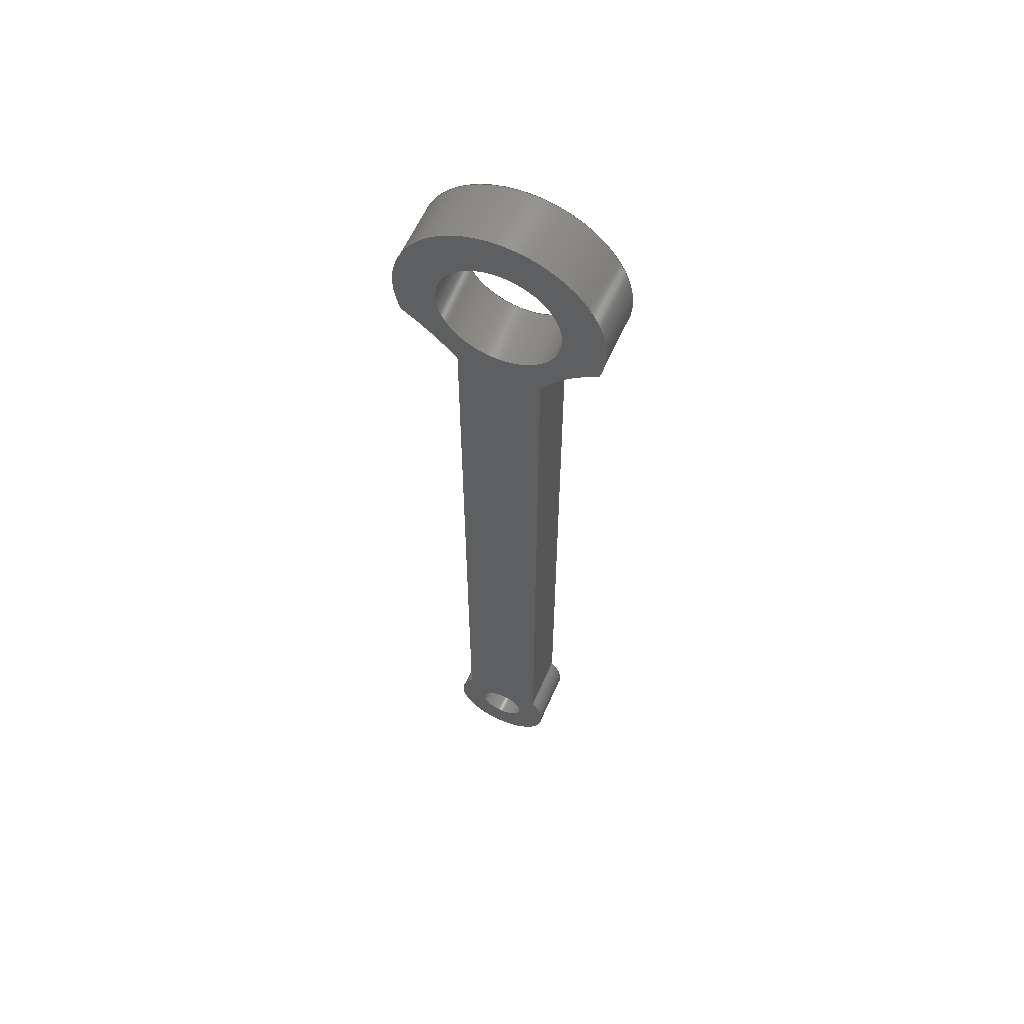
<metadata>
{"format":"step","ext":"step","renderer":"f3d","projection":"perspective","resolution":1024,"background":"white","views":[{"elev":59.5,"azim":-156.4,"up":"+Y"}]}
</metadata>
<code>
ISO-10303-21;
DATA;
#1=MECHANICAL_DESIGN_GEOMETRIC_PRESENTATION_REPRESENTATION('',(#4),#468);
#2=SHAPE_REPRESENTATION_RELATIONSHIP('SRR','None',#475,#3);
#3=ADVANCED_BREP_SHAPE_REPRESENTATION('',(#5),#467);
#4=STYLED_ITEM('',(#484),#5);
#5=MANIFOLD_SOLID_BREP('Body1',#268);
#6=CYLINDRICAL_SURFACE('',#294,1.5);
#7=CYLINDRICAL_SURFACE('',#296,0.6);
#8=CYLINDRICAL_SURFACE('',#298,3.953);
#9=CYLINDRICAL_SURFACE('',#300,2.5);
#10=CYLINDRICAL_SURFACE('',#302,6.374);
#11=CYLINDRICAL_SURFACE('',#305,1.3);
#12=FACE_BOUND('',#50,.T.);
#13=FACE_BOUND('',#51,.T.);
#14=FACE_BOUND('',#61,.T.);
#15=FACE_BOUND('',#62,.T.);
#16=FACE_BOUND('',#63,.T.);
#17=CIRCLE('',#288,3.953);
#18=CIRCLE('',#289,2.5);
#19=CIRCLE('',#290,6.374);
#20=CIRCLE('',#291,1.3);
#21=CIRCLE('',#292,0.6);
#22=CIRCLE('',#293,1.5);
#23=CIRCLE('',#295,1.5);
#24=CIRCLE('',#297,0.6);
#25=CIRCLE('',#299,3.953);
#26=CIRCLE('',#301,2.5);
#27=CIRCLE('',#303,6.374);
#28=CIRCLE('',#306,1.3);
#29=FACE_OUTER_BOUND('',#44,.T.);
#30=FACE_OUTER_BOUND('',#45,.T.);
#31=FACE_OUTER_BOUND('',#46,.T.);
#32=FACE_OUTER_BOUND('',#47,.T.);
#33=FACE_OUTER_BOUND('',#48,.T.);
#34=FACE_OUTER_BOUND('',#49,.T.);
#35=FACE_OUTER_BOUND('',#52,.T.);
#36=FACE_OUTER_BOUND('',#53,.T.);
#37=FACE_OUTER_BOUND('',#54,.T.);
#38=FACE_OUTER_BOUND('',#55,.T.);
#39=FACE_OUTER_BOUND('',#56,.T.);
#40=FACE_OUTER_BOUND('',#57,.T.);
#41=FACE_OUTER_BOUND('',#58,.T.);
#42=FACE_OUTER_BOUND('',#59,.T.);
#43=FACE_OUTER_BOUND('',#60,.T.);
#44=EDGE_LOOP('',(#172,#173,#174,#175));
#45=EDGE_LOOP('',(#176,#177,#178,#179));
#46=EDGE_LOOP('',(#180,#181,#182,#183));
#47=EDGE_LOOP('',(#184,#185,#186,#187));
#48=EDGE_LOOP('',(#188,#189,#190,#191));
#49=EDGE_LOOP('',(#192,#193,#194,#195,#196,#197));
#50=EDGE_LOOP('',(#198));
#51=EDGE_LOOP('',(#199));
#52=EDGE_LOOP('',(#200,#201,#202,#203));
#53=EDGE_LOOP('',(#204,#205,#206,#207));
#54=EDGE_LOOP('',(#208,#209,#210,#211));
#55=EDGE_LOOP('',(#212,#213,#214,#215));
#56=EDGE_LOOP('',(#216,#217,#218,#219));
#57=EDGE_LOOP('',(#220,#221,#222,#223));
#58=EDGE_LOOP('',(#224,#225,#226,#227));
#59=EDGE_LOOP('',(#228,#229,#230,#231));
#60=EDGE_LOOP('',(#232,#233,#234,#235,#236,#237));
#61=EDGE_LOOP('',(#238,#239,#240,#241));
#62=EDGE_LOOP('',(#242));
#63=EDGE_LOOP('',(#243));
#64=LINE('',#393,#88);
#65=LINE('',#395,#89);
#66=LINE('',#397,#90);
#67=LINE('',#398,#91);
#68=LINE('',#401,#92);
#69=LINE('',#403,#93);
#70=LINE('',#404,#94);
#71=LINE('',#407,#95);
#72=LINE('',#409,#96);
#73=LINE('',#410,#97);
#74=LINE('',#412,#98);
#75=LINE('',#413,#99);
#76=LINE('',#418,#100);
#77=LINE('',#426,#101);
#78=LINE('',#435,#102);
#79=LINE('',#439,#103);
#80=LINE('',#442,#104);
#81=LINE('',#445,#105);
#82=LINE('',#449,#106);
#83=LINE('',#453,#107);
#84=LINE('',#456,#108);
#85=LINE('',#457,#109);
#86=LINE('',#461,#110);
#87=LINE('',#463,#111);
#88=VECTOR('',#313,1);
#89=VECTOR('',#314,1);
#90=VECTOR('',#315,1);
#91=VECTOR('',#316,1);
#92=VECTOR('',#319,1);
#93=VECTOR('',#320,1);
#94=VECTOR('',#321,1);
#95=VECTOR('',#324,1);
#96=VECTOR('',#325,1);
#97=VECTOR('',#326,1);
#98=VECTOR('',#329,1);
#99=VECTOR('',#330,1);
#100=VECTOR('',#335,1);
#101=VECTOR('',#342,1);
#102=VECTOR('',#353,1.5);
#103=VECTOR('',#358,0.6);
#104=VECTOR('',#361,1);
#105=VECTOR('',#364,1);
#106=VECTOR('',#369,1);
#107=VECTOR('',#374,1);
#108=VECTOR('',#377,1);
#109=VECTOR('',#378,1);
#110=VECTOR('',#383,1);
#111=VECTOR('',#386,1);
#112=VERTEX_POINT('',#391);
#113=VERTEX_POINT('',#392);
#114=VERTEX_POINT('',#394);
#115=VERTEX_POINT('',#396);
#116=VERTEX_POINT('',#400);
#117=VERTEX_POINT('',#402);
#118=VERTEX_POINT('',#406);
#119=VERTEX_POINT('',#408);
#120=VERTEX_POINT('',#416);
#121=VERTEX_POINT('',#417);
#122=VERTEX_POINT('',#419);
#123=VERTEX_POINT('',#421);
#124=VERTEX_POINT('',#423);
#125=VERTEX_POINT('',#425);
#126=VERTEX_POINT('',#428);
#127=VERTEX_POINT('',#430);
#128=VERTEX_POINT('',#433);
#129=VERTEX_POINT('',#437);
#130=VERTEX_POINT('',#441);
#131=VERTEX_POINT('',#443);
#132=VERTEX_POINT('',#447);
#133=VERTEX_POINT('',#451);
#134=VERTEX_POINT('',#455);
#135=VERTEX_POINT('',#459);
#136=EDGE_CURVE('',#112,#113,#64,.T.);
#137=EDGE_CURVE('',#112,#114,#65,.T.);
#138=EDGE_CURVE('',#114,#115,#66,.T.);
#139=EDGE_CURVE('',#113,#115,#67,.T.);
#140=EDGE_CURVE('',#116,#112,#68,.T.);
#141=EDGE_CURVE('',#116,#117,#69,.T.);
#142=EDGE_CURVE('',#117,#114,#70,.T.);
#143=EDGE_CURVE('',#118,#116,#71,.T.);
#144=EDGE_CURVE('',#118,#119,#72,.T.);
#145=EDGE_CURVE('',#119,#117,#73,.T.);
#146=EDGE_CURVE('',#113,#118,#74,.T.);
#147=EDGE_CURVE('',#115,#119,#75,.T.);
#148=EDGE_CURVE('',#120,#121,#76,.T.);
#149=EDGE_CURVE('',#121,#122,#17,.T.);
#150=EDGE_CURVE('',#122,#123,#18,.T.);
#151=EDGE_CURVE('',#123,#124,#19,.T.);
#152=EDGE_CURVE('',#124,#125,#77,.T.);
#153=EDGE_CURVE('',#125,#120,#20,.T.);
#154=EDGE_CURVE('',#126,#126,#21,.T.);
#155=EDGE_CURVE('',#127,#127,#22,.T.);
#156=EDGE_CURVE('',#128,#128,#23,.T.);
#157=EDGE_CURVE('',#128,#127,#78,.T.);
#158=EDGE_CURVE('',#129,#129,#24,.T.);
#159=EDGE_CURVE('',#129,#126,#79,.T.);
#160=EDGE_CURVE('',#130,#121,#80,.T.);
#161=EDGE_CURVE('',#131,#130,#25,.T.);
#162=EDGE_CURVE('',#122,#131,#81,.T.);
#163=EDGE_CURVE('',#132,#131,#26,.T.);
#164=EDGE_CURVE('',#123,#132,#82,.T.);
#165=EDGE_CURVE('',#133,#132,#27,.T.);
#166=EDGE_CURVE('',#124,#133,#83,.T.);
#167=EDGE_CURVE('',#134,#133,#84,.T.);
#168=EDGE_CURVE('',#125,#134,#85,.T.);
#169=EDGE_CURVE('',#135,#134,#28,.T.);
#170=EDGE_CURVE('',#120,#135,#86,.T.);
#171=EDGE_CURVE('',#130,#135,#87,.T.);
#172=ORIENTED_EDGE('',*,*,#136,.F.);
#173=ORIENTED_EDGE('',*,*,#137,.T.);
#174=ORIENTED_EDGE('',*,*,#138,.T.);
#175=ORIENTED_EDGE('',*,*,#139,.F.);
#176=ORIENTED_EDGE('',*,*,#140,.F.);
#177=ORIENTED_EDGE('',*,*,#141,.T.);
#178=ORIENTED_EDGE('',*,*,#142,.T.);
#179=ORIENTED_EDGE('',*,*,#137,.F.);
#180=ORIENTED_EDGE('',*,*,#143,.F.);
#181=ORIENTED_EDGE('',*,*,#144,.T.);
#182=ORIENTED_EDGE('',*,*,#145,.T.);
#183=ORIENTED_EDGE('',*,*,#141,.F.);
#184=ORIENTED_EDGE('',*,*,#146,.F.);
#185=ORIENTED_EDGE('',*,*,#139,.T.);
#186=ORIENTED_EDGE('',*,*,#147,.T.);
#187=ORIENTED_EDGE('',*,*,#144,.F.);
#188=ORIENTED_EDGE('',*,*,#147,.F.);
#189=ORIENTED_EDGE('',*,*,#138,.F.);
#190=ORIENTED_EDGE('',*,*,#142,.F.);
#191=ORIENTED_EDGE('',*,*,#145,.F.);
#192=ORIENTED_EDGE('',*,*,#148,.T.);
#193=ORIENTED_EDGE('',*,*,#149,.T.);
#194=ORIENTED_EDGE('',*,*,#150,.T.);
#195=ORIENTED_EDGE('',*,*,#151,.T.);
#196=ORIENTED_EDGE('',*,*,#152,.T.);
#197=ORIENTED_EDGE('',*,*,#153,.T.);
#198=ORIENTED_EDGE('',*,*,#154,.T.);
#199=ORIENTED_EDGE('',*,*,#155,.T.);
#200=ORIENTED_EDGE('',*,*,#156,.F.);
#201=ORIENTED_EDGE('',*,*,#157,.T.);
#202=ORIENTED_EDGE('',*,*,#155,.F.);
#203=ORIENTED_EDGE('',*,*,#157,.F.);
#204=ORIENTED_EDGE('',*,*,#158,.F.);
#205=ORIENTED_EDGE('',*,*,#159,.T.);
#206=ORIENTED_EDGE('',*,*,#154,.F.);
#207=ORIENTED_EDGE('',*,*,#159,.F.);
#208=ORIENTED_EDGE('',*,*,#160,.F.);
#209=ORIENTED_EDGE('',*,*,#161,.F.);
#210=ORIENTED_EDGE('',*,*,#162,.F.);
#211=ORIENTED_EDGE('',*,*,#149,.F.);
#212=ORIENTED_EDGE('',*,*,#162,.T.);
#213=ORIENTED_EDGE('',*,*,#163,.F.);
#214=ORIENTED_EDGE('',*,*,#164,.F.);
#215=ORIENTED_EDGE('',*,*,#150,.F.);
#216=ORIENTED_EDGE('',*,*,#164,.T.);
#217=ORIENTED_EDGE('',*,*,#165,.F.);
#218=ORIENTED_EDGE('',*,*,#166,.F.);
#219=ORIENTED_EDGE('',*,*,#151,.F.);
#220=ORIENTED_EDGE('',*,*,#166,.T.);
#221=ORIENTED_EDGE('',*,*,#167,.F.);
#222=ORIENTED_EDGE('',*,*,#168,.F.);
#223=ORIENTED_EDGE('',*,*,#152,.F.);
#224=ORIENTED_EDGE('',*,*,#168,.T.);
#225=ORIENTED_EDGE('',*,*,#169,.F.);
#226=ORIENTED_EDGE('',*,*,#170,.F.);
#227=ORIENTED_EDGE('',*,*,#153,.F.);
#228=ORIENTED_EDGE('',*,*,#170,.T.);
#229=ORIENTED_EDGE('',*,*,#171,.F.);
#230=ORIENTED_EDGE('',*,*,#160,.T.);
#231=ORIENTED_EDGE('',*,*,#148,.F.);
#232=ORIENTED_EDGE('',*,*,#171,.T.);
#233=ORIENTED_EDGE('',*,*,#169,.T.);
#234=ORIENTED_EDGE('',*,*,#167,.T.);
#235=ORIENTED_EDGE('',*,*,#165,.T.);
#236=ORIENTED_EDGE('',*,*,#163,.T.);
#237=ORIENTED_EDGE('',*,*,#161,.T.);
#238=ORIENTED_EDGE('',*,*,#136,.T.);
#239=ORIENTED_EDGE('',*,*,#146,.T.);
#240=ORIENTED_EDGE('',*,*,#143,.T.);
#241=ORIENTED_EDGE('',*,*,#140,.T.);
#242=ORIENTED_EDGE('',*,*,#158,.T.);
#243=ORIENTED_EDGE('',*,*,#156,.T.);
#244=PLANE('',#282);
#245=PLANE('',#283);
#246=PLANE('',#284);
#247=PLANE('',#285);
#248=PLANE('',#286);
#249=PLANE('',#287);
#250=PLANE('',#304);
#251=PLANE('',#307);
#252=PLANE('',#308);
#253=ADVANCED_FACE('',(#29),#244,.F.);
#254=ADVANCED_FACE('',(#30),#245,.F.);
#255=ADVANCED_FACE('',(#31),#246,.F.);
#256=ADVANCED_FACE('',(#32),#247,.F.);
#257=ADVANCED_FACE('',(#33),#248,.F.);
#258=ADVANCED_FACE('',(#34,#12,#13),#249,.F.);
#259=ADVANCED_FACE('',(#35),#6,.F.);
#260=ADVANCED_FACE('',(#36),#7,.F.);
#261=ADVANCED_FACE('',(#37),#8,.F.);
#262=ADVANCED_FACE('',(#38),#9,.T.);
#263=ADVANCED_FACE('',(#39),#10,.F.);
#264=ADVANCED_FACE('',(#40),#250,.T.);
#265=ADVANCED_FACE('',(#41),#11,.T.);
#266=ADVANCED_FACE('',(#42),#251,.T.);
#267=ADVANCED_FACE('',(#43,#14,#15,#16),#252,.T.);
#268=CLOSED_SHELL('',(#253,#254,#255,#256,#257,#258,#259,#260,#261,#262,
#263,#264,#265,#266,#267));
#269=DERIVED_UNIT_ELEMENT(#271,1);
#270=DERIVED_UNIT_ELEMENT(#470,3);
#271=(
MASS_UNIT()
NAMED_UNIT(*)
SI_UNIT(.KILO.,.GRAM.)
);
#272=DERIVED_UNIT((#269,#270));
#273=MEASURE_REPRESENTATION_ITEM('density measure',
POSITIVE_RATIO_MEASURE(2700),#272);
#274=PROPERTY_DEFINITION_REPRESENTATION(#279,#276);
#275=PROPERTY_DEFINITION_REPRESENTATION(#280,#277);
#276=REPRESENTATION('material name',(#278),#467);
#277=REPRESENTATION('density',(#273),#467);
#278=DESCRIPTIVE_REPRESENTATION_ITEM('Aluminum','Aluminum');
#279=PROPERTY_DEFINITION('material property','material name',#477);
#280=PROPERTY_DEFINITION('material property','density of part',#477);
#281=AXIS2_PLACEMENT_3D('placement',#389,#309,#310);
#282=AXIS2_PLACEMENT_3D('',#390,#311,#312);
#283=AXIS2_PLACEMENT_3D('',#399,#317,#318);
#284=AXIS2_PLACEMENT_3D('',#405,#322,#323);
#285=AXIS2_PLACEMENT_3D('',#411,#327,#328);
#286=AXIS2_PLACEMENT_3D('',#414,#331,#332);
#287=AXIS2_PLACEMENT_3D('',#415,#333,#334);
#288=AXIS2_PLACEMENT_3D('',#420,#336,#337);
#289=AXIS2_PLACEMENT_3D('',#422,#338,#339);
#290=AXIS2_PLACEMENT_3D('',#424,#340,#341);
#291=AXIS2_PLACEMENT_3D('',#427,#343,#344);
#292=AXIS2_PLACEMENT_3D('',#429,#345,#346);
#293=AXIS2_PLACEMENT_3D('',#431,#347,#348);
#294=AXIS2_PLACEMENT_3D('',#432,#349,#350);
#295=AXIS2_PLACEMENT_3D('',#434,#351,#352);
#296=AXIS2_PLACEMENT_3D('',#436,#354,#355);
#297=AXIS2_PLACEMENT_3D('',#438,#356,#357);
#298=AXIS2_PLACEMENT_3D('',#440,#359,#360);
#299=AXIS2_PLACEMENT_3D('',#444,#362,#363);
#300=AXIS2_PLACEMENT_3D('',#446,#365,#366);
#301=AXIS2_PLACEMENT_3D('',#448,#367,#368);
#302=AXIS2_PLACEMENT_3D('',#450,#370,#371);
#303=AXIS2_PLACEMENT_3D('',#452,#372,#373);
#304=AXIS2_PLACEMENT_3D('',#454,#375,#376);
#305=AXIS2_PLACEMENT_3D('',#458,#379,#380);
#306=AXIS2_PLACEMENT_3D('',#460,#381,#382);
#307=AXIS2_PLACEMENT_3D('',#462,#384,#385);
#308=AXIS2_PLACEMENT_3D('',#464,#387,#388);
#309=DIRECTION('axis',(0,0,1));
#310=DIRECTION('refdir',(1,0,0));
#311=DIRECTION('center_axis',(1,0,0));
#312=DIRECTION('ref_axis',(0,-1,0));
#313=DIRECTION('',(0,-1,0));
#314=DIRECTION('',(0,0,-1));
#315=DIRECTION('',(0,-1,0));
#316=DIRECTION('',(0,0,-1));
#317=DIRECTION('center_axis',(0,1,0));
#318=DIRECTION('ref_axis',(1,0,0));
#319=DIRECTION('',(1,0,0));
#320=DIRECTION('',(0,0,-1));
#321=DIRECTION('',(1,0,0));
#322=DIRECTION('center_axis',(-1,0,0));
#323=DIRECTION('ref_axis',(0,1,0));
#324=DIRECTION('',(0,1,0));
#325=DIRECTION('',(0,0,-1));
#326=DIRECTION('',(0,1,0));
#327=DIRECTION('center_axis',(0,-1,0));
#328=DIRECTION('ref_axis',(-1,0,0));
#329=DIRECTION('',(-1,0,0));
#330=DIRECTION('',(-1,0,0));
#331=DIRECTION('center_axis',(0,0,-1));
#332=DIRECTION('ref_axis',(-1,0,0));
#333=DIRECTION('center_axis',(0,0,1));
#334=DIRECTION('ref_axis',(1,0,0));
#335=DIRECTION('',(0,1,0));
#336=DIRECTION('center_axis',(0,0,1));
#337=DIRECTION('ref_axis',(0.8222,0.5692,0));
#338=DIRECTION('center_axis',(0,0,-1));
#339=DIRECTION('ref_axis',(0.9389,-0.3442,0));
#340=DIRECTION('center_axis',(0,0,1));
#341=DIRECTION('ref_axis',(-0.5339,0.8456,0));
#342=DIRECTION('',(0,-1,0));
#343=DIRECTION('center_axis',(0,0,-1));
#344=DIRECTION('ref_axis',(-0.7692,0.639,0));
#345=DIRECTION('center_axis',(0,0,1));
#346=DIRECTION('ref_axis',(1,0,0));
#347=DIRECTION('center_axis',(0,0,1));
#348=DIRECTION('ref_axis',(1,0,0));
#349=DIRECTION('center_axis',(0,0,1));
#350=DIRECTION('ref_axis',(1,0,0));
#351=DIRECTION('center_axis',(0,0,-1));
#352=DIRECTION('ref_axis',(1,0,0));
#353=DIRECTION('',(0,0,-1));
#354=DIRECTION('center_axis',(0,0,1));
#355=DIRECTION('ref_axis',(1,0,0));
#356=DIRECTION('center_axis',(0,0,-1));
#357=DIRECTION('ref_axis',(1,0,0));
#358=DIRECTION('',(0,0,-1));
#359=DIRECTION('center_axis',(0,0,1));
#360=DIRECTION('ref_axis',(0.8222,0.5692,0));
#361=DIRECTION('',(0,0,-1));
#362=DIRECTION('center_axis',(0,0,-1));
#363=DIRECTION('ref_axis',(0.8222,0.5692,0));
#364=DIRECTION('',(0,0,1));
#365=DIRECTION('center_axis',(0,0,1));
#366=DIRECTION('ref_axis',(0.0196,0.9998,0));
#367=DIRECTION('center_axis',(0,0,1));
#368=DIRECTION('ref_axis',(0.9389,-0.3442,0));
#369=DIRECTION('',(0,0,1));
#370=DIRECTION('center_axis',(0,0,1));
#371=DIRECTION('ref_axis',(-0.5339,0.8456,0));
#372=DIRECTION('center_axis',(0,0,-1));
#373=DIRECTION('ref_axis',(-0.5339,0.8456,0));
#374=DIRECTION('',(0,0,1));
#375=DIRECTION('center_axis',(1,0,0));
#376=DIRECTION('ref_axis',(0,1,0));
#377=DIRECTION('',(0,1,0));
#378=DIRECTION('',(0,0,1));
#379=DIRECTION('center_axis',(0,0,1));
#380=DIRECTION('ref_axis',(0,-1,0));
#381=DIRECTION('center_axis',(0,0,1));
#382=DIRECTION('ref_axis',(-0.7692,0.639,0));
#383=DIRECTION('',(0,0,1));
#384=DIRECTION('center_axis',(-1,0,0));
#385=DIRECTION('ref_axis',(0,-1,0));
#386=DIRECTION('',(0,-1,0));
#387=DIRECTION('center_axis',(0,0,1));
#388=DIRECTION('ref_axis',(1,0,0));
#389=CARTESIAN_POINT('',(0,0,0));
#390=CARTESIAN_POINT('Origin',(0.5,21.5,0.75));
#391=CARTESIAN_POINT('',(0.5,21.5,0.75));
#392=CARTESIAN_POINT('',(0.5,6,0.75));
#393=CARTESIAN_POINT('',(0.5,18.1,0.75));
#394=CARTESIAN_POINT('',(0.5,21.5,0.5));
#395=CARTESIAN_POINT('',(0.5,21.5,0.75));
#396=CARTESIAN_POINT('',(0.5,6,0.5));
#397=CARTESIAN_POINT('',(0.5,21.5,0.5));
#398=CARTESIAN_POINT('',(0.5,6,0.75));
#399=CARTESIAN_POINT('Origin',(-0.5,21.5,0.75));
#400=CARTESIAN_POINT('',(-0.5,21.5,0.75));
#401=CARTESIAN_POINT('',(-0.25,21.5,0.75));
#402=CARTESIAN_POINT('',(-0.5,21.5,0.5));
#403=CARTESIAN_POINT('',(-0.5,21.5,0.75));
#404=CARTESIAN_POINT('',(-0.5,21.5,0.5));
#405=CARTESIAN_POINT('Origin',(-0.5,6,0.75));
#406=CARTESIAN_POINT('',(-0.5,6,0.75));
#407=CARTESIAN_POINT('',(-0.5,10.35,0.75));
#408=CARTESIAN_POINT('',(-0.5,6,0.5));
#409=CARTESIAN_POINT('',(-0.5,6,0.75));
#410=CARTESIAN_POINT('',(-0.5,6,0.5));
#411=CARTESIAN_POINT('Origin',(0.5,6,0.75));
#412=CARTESIAN_POINT('',(0.25,6,0.75));
#413=CARTESIAN_POINT('',(0.5,6,0.5));
#414=CARTESIAN_POINT('Origin',(0,13.75,0.5));
#415=CARTESIAN_POINT('Origin',(0,14.7,-0.75));
#416=CARTESIAN_POINT('',(-1,5.031,-0.75));
#417=CARTESIAN_POINT('',(-1,22,-0.75));
#418=CARTESIAN_POINT('',(-1,22,-0.75));
#419=CARTESIAN_POINT('',(-2.379,23.23,-0.75));
#420=CARTESIAN_POINT('Origin',(-4.25,19.75,-0.75));
#421=CARTESIAN_POINT('',(2.347,23.14,-0.75));
#422=CARTESIAN_POINT('Origin',(0,24,-0.75));
#423=CARTESIAN_POINT('',(1,22,-0.75));
#424=CARTESIAN_POINT('Origin',(5.75,17.75,-0.75));
#425=CARTESIAN_POINT('',(1,5.031,-0.75));
#426=CARTESIAN_POINT('',(1,5.031,-0.75));
#427=CARTESIAN_POINT('Origin',(0,4.2,-0.75));
#428=CARTESIAN_POINT('',(-0.6,4.2,-0.75));
#429=CARTESIAN_POINT('Origin',(0,4.2,-0.75));
#430=CARTESIAN_POINT('',(-1.5,24,-0.75));
#431=CARTESIAN_POINT('Origin',(0,24,-0.75));
#432=CARTESIAN_POINT('Origin',(0,24,0));
#433=CARTESIAN_POINT('',(-1.5,24,0.75));
#434=CARTESIAN_POINT('Origin',(0,24,0.75));
#435=CARTESIAN_POINT('',(-1.5,24,0));
#436=CARTESIAN_POINT('Origin',(0,4.2,0));
#437=CARTESIAN_POINT('',(-0.6,4.2,0.75));
#438=CARTESIAN_POINT('Origin',(0,4.2,0.75));
#439=CARTESIAN_POINT('',(-0.6,4.2,0));
#440=CARTESIAN_POINT('Origin',(-4.25,19.75,0));
#441=CARTESIAN_POINT('',(-1,22,0.75));
#442=CARTESIAN_POINT('',(-1,22,0));
#443=CARTESIAN_POINT('',(-2.379,23.23,0.75));
#444=CARTESIAN_POINT('Origin',(-4.25,19.75,0.75));
#445=CARTESIAN_POINT('',(-2.379,23.23,0));
#446=CARTESIAN_POINT('Origin',(0,24,0));
#447=CARTESIAN_POINT('',(2.347,23.14,0.75));
#448=CARTESIAN_POINT('Origin',(0,24,0.75));
#449=CARTESIAN_POINT('',(2.347,23.14,0));
#450=CARTESIAN_POINT('Origin',(5.75,17.75,0));
#451=CARTESIAN_POINT('',(1,22,0.75));
#452=CARTESIAN_POINT('Origin',(5.75,17.75,0.75));
#453=CARTESIAN_POINT('',(1,22,0));
#454=CARTESIAN_POINT('Origin',(1,5.031,0));
#455=CARTESIAN_POINT('',(1,5.031,0.75));
#456=CARTESIAN_POINT('',(1,5.031,0.75));
#457=CARTESIAN_POINT('',(1,5.031,0));
#458=CARTESIAN_POINT('Origin',(0,4.2,0));
#459=CARTESIAN_POINT('',(-1,5.031,0.75));
#460=CARTESIAN_POINT('Origin',(0,4.2,0.75));
#461=CARTESIAN_POINT('',(-1,5.031,0));
#462=CARTESIAN_POINT('Origin',(-1,22,0));
#463=CARTESIAN_POINT('',(-1,22,0.75));
#464=CARTESIAN_POINT('Origin',(0,14.7,0.75));
#465=UNCERTAINTY_MEASURE_WITH_UNIT(LENGTH_MEASURE(0.001),#469,
'DISTANCE_ACCURACY_VALUE',
'Maximum model space distance between geometric entities at asserted c
onnectivities');
#466=UNCERTAINTY_MEASURE_WITH_UNIT(LENGTH_MEASURE(0.001),#469,
'DISTANCE_ACCURACY_VALUE',
'Maximum model space distance between geometric entities at asserted c
onnectivities');
#467=(
GEOMETRIC_REPRESENTATION_CONTEXT(3)
GLOBAL_UNCERTAINTY_ASSIGNED_CONTEXT((#465))
GLOBAL_UNIT_ASSIGNED_CONTEXT((#469,#471,#472))
REPRESENTATION_CONTEXT('','3D')
);
#468=(
GEOMETRIC_REPRESENTATION_CONTEXT(3)
GLOBAL_UNCERTAINTY_ASSIGNED_CONTEXT((#466))
GLOBAL_UNIT_ASSIGNED_CONTEXT((#469,#471,#472))
REPRESENTATION_CONTEXT('','3D')
);
#469=(
LENGTH_UNIT()
NAMED_UNIT(*)
SI_UNIT(.CENTI.,.METRE.)
);
#470=(
LENGTH_UNIT()
NAMED_UNIT(*)
SI_UNIT($,.METRE.)
);
#471=(
NAMED_UNIT(*)
PLANE_ANGLE_UNIT()
SI_UNIT($,.RADIAN.)
);
#472=(
NAMED_UNIT(*)
SI_UNIT($,.STERADIAN.)
SOLID_ANGLE_UNIT()
);
#473=SHAPE_DEFINITION_REPRESENTATION(#474,#475);
#474=PRODUCT_DEFINITION_SHAPE('',$,#477);
#475=SHAPE_REPRESENTATION('',(#281),#467);
#476=PRODUCT_DEFINITION_CONTEXT('part definition',#481,'design');
#477=PRODUCT_DEFINITION('Connecting Rod','Connecting Rod',#478,#476);
#478=PRODUCT_DEFINITION_FORMATION('',$,#483);
#479=PRODUCT_RELATED_PRODUCT_CATEGORY('Connecting Rod','Connecting Rod',
(#483));
#480=APPLICATION_PROTOCOL_DEFINITION('international standard',
'automotive_design',2009,#481);
#481=APPLICATION_CONTEXT(
'Core Data for Automotive Mechanical Design Process');
#482=PRODUCT_CONTEXT('part definition',#481,'mechanical');
#483=PRODUCT('Connecting Rod','Connecting Rod',$,(#482));
#484=PRESENTATION_STYLE_ASSIGNMENT((#485));
#485=SURFACE_STYLE_USAGE(.BOTH.,#486);
#486=SURFACE_SIDE_STYLE('',(#487));
#487=SURFACE_STYLE_FILL_AREA(#488);
#488=FILL_AREA_STYLE('Aluminum - Satin',(#489));
#489=FILL_AREA_STYLE_COLOUR('Aluminum - Satin',#490);
#490=COLOUR_RGB('Aluminum - Satin',0.9608,0.9608,0.9647);
ENDSEC;
END-ISO-10303-21;

</code>
